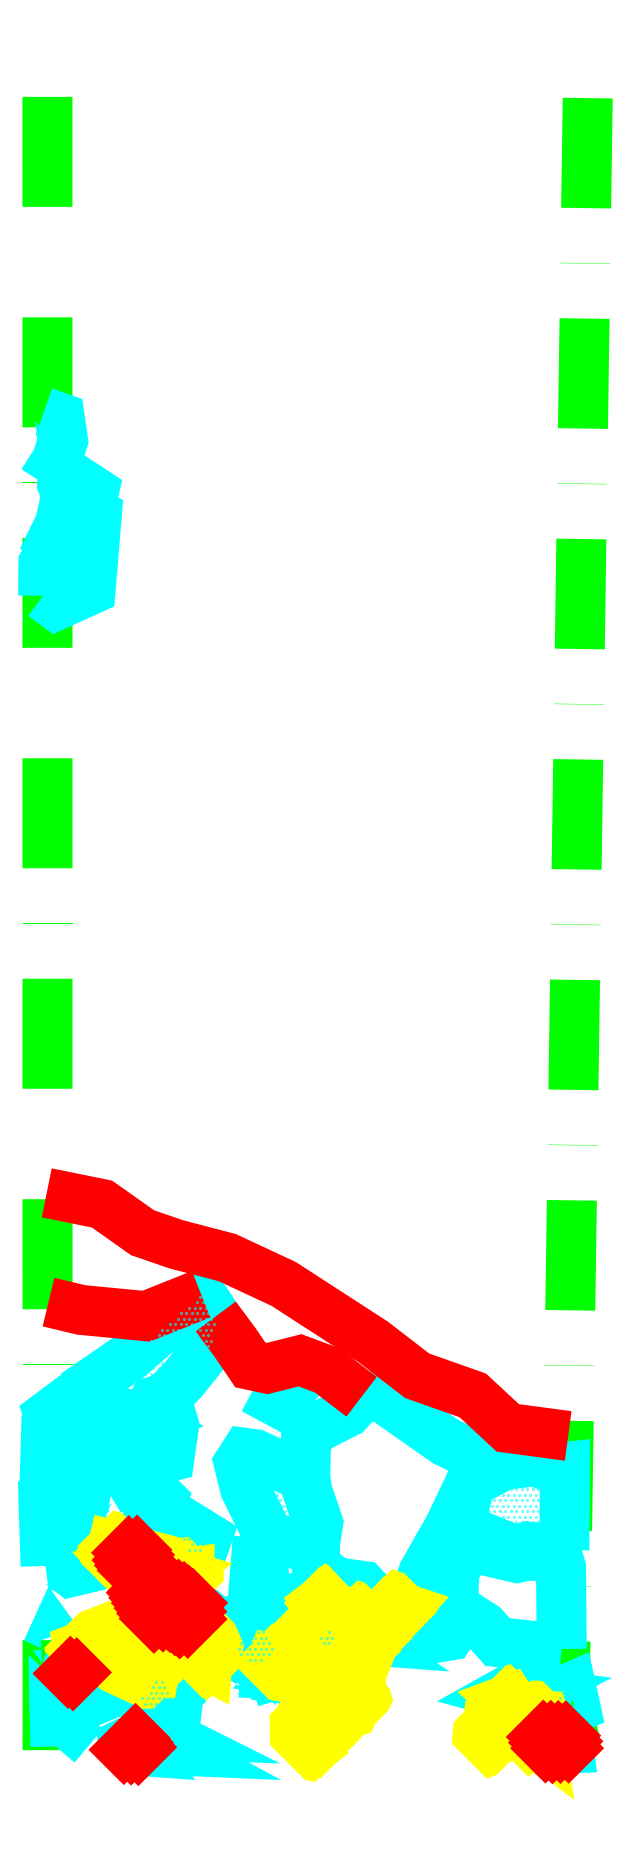
<metadata>
{"format":"dxf","ext":"dxf","renderer":"ezdxf+matplotlib","layout":"modelspace","background":"white","min_lineweight":24,"dpi":150}
</metadata>
<code>
0
SECTION
2
ENTITIES
0
LWPOLYLINE
8
GRABUNGSGRENZE
90
        2
70
     0
43
0
10
-185.3
20
-1589
10
-185.3
20
-1211
0
LWPOLYLINE
8
GRABUNGSGRENZE
90
        3
70
   128
43
0
10
-65.15
20
-1589
10
-67.74
20
-1575
10
-62.48
20
-1210
0
LWPOLYLINE
8
STEINE
90
        4
70
     0
43
0
10
-183.5
20
-1588
10
-183.6
20
-1582
10
-180.4
20
-1585
10
-183.5
20
-1588
0
LWPOLYLINE
8
STEINE
90
        6
70
     0
43
0
10
-183.6
20
-1582
10
-183.7
20
-1578
10
-180.2
20
-1574
10
-177.5
20
-1574
10
-174.5
20
-1578
10
-183.6
20
-1582
0
LWPOLYLINE
8
STEINE
90
        4
70
     0
43
0
10
-181
20
-1572
10
-178.4
20
-1570
10
-178.9
20
-1573
10
-181
20
-1572
0
LWPOLYLINE
8
STEINE
90
        5
70
     0
43
0
10
-185.5
20
-1567
10
-184
20
-1563
10
-182
20
-1566
10
-182.9
20
-1568
10
-185.5
20
-1567
0
LWPOLYLINE
8
STEINE
90
        7
70
     0
43
0
10
-185.7
20
-1547
10
-182.3
20
-1547
10
-180
20
-1549
10
-177.8
20
-1548
10
-180.6
20
-1544
10
-185.9
20
-1541
10
-185.7
20
-1547
0
LWPOLYLINE
8
STEINE
90
        5
70
     0
43
0
10
-185.8
20
-1537
10
-184.7
20
-1540
10
-179.3
20
-1543
10
-177.8
20
-1536
10
-185.8
20
-1537
0
LWPOLYLINE
8
STEINE
90
        5
70
     0
43
0
10
-186
20
-1535
10
-183.5
20
-1535
10
-183.2
20
-1532
10
-186.1
20
-1533
10
-186
20
-1535
0
LWPOLYLINE
8
STEINE
90
        6
70
     0
43
0
10
-186
20
-1529
10
-181.8
20
-1532
10
-180.5
20
-1531
10
-183.1
20
-1522
10
-185.7
20
-1521
10
-186
20
-1529
0
LWPOLYLINE
8
STEINE
90
        5
70
     0
43
0
10
-183.7
20
-1517
10
-185
20
-1513
10
-181.8
20
-1511
10
-179.6
20
-1514
10
-183.7
20
-1517
0
LWPOLYLINE
8
STEINE
90
       11
70
     0
43
0
10
-171.8
20
-1530
10
-175.3
20
-1530
10
-176.9
20
-1532
10
-179
20
-1532
10
-179.3
20
-1524
10
-179.8
20
-1521
10
-179
20
-1518
10
-176.5
20
-1519
10
-176.2
20
-1521
10
-174.5
20
-1520
10
-170.9
20
-1523
0
LWPOLYLINE
8
STEINE
90
        9
70
     0
43
0
10
-171.5
20
-1531
10
-172.7
20
-1529
10
-174
20
-1524
10
-170.9
20
-1523
10
-167.5
20
-1522
10
-165.9
20
-1523
10
-168
20
-1526
10
-167.3
20
-1528
10
-171.5
20
-1531
0
LWPOLYLINE
8
STEINE
90
        9
70
     0
43
0
10
-167.3
20
-1516
10
-167.9
20
-1517
10
-167.7
20
-1519
10
-173.2
20
-1516
10
-172.1
20
-1515
10
-172.2
20
-1513
10
-172.2
20
-1511
10
-164
20
-1515
10
-167.3
20
-1516
0
LWPOLYLINE
8
STEINE
90
        7
70
     0
43
0
10
-167.9
20
-1517
10
-165.2
20
-1520
10
-161.6
20
-1524
10
-157.6
20
-1523
10
-156.5
20
-1515
10
-157.7
20
-1512
10
-161.1
20
-1510
0
LWPOLYLINE
8
STEINE
90
       11
70
     0
43
0
10
-164
20
-1515
10
-161.1
20
-1510
10
-158.5
20
-1509
10
-154.6
20
-1505
10
-147.9
20
-1497
10
-147.1
20
-1491
10
-150.4
20
-1486
10
-167.1
20
-1500
10
-176.3
20
-1507
10
-176
20
-1512
10
-172.2
20
-1513
0
LWPOLYLINE
8
STEINE
90
        8
70
     0
43
0
10
-162.7
20
-1539
10
-162.4
20
-1534
10
-160.8
20
-1531
10
-159.2
20
-1532
10
-160.1
20
-1535
10
-158.4
20
-1537
10
-159.9
20
-1540
10
-162.7
20
-1539
0
LWPOLYLINE
8
STEINE
90
        7
70
     0
43
0
10
-155.1
20
-1541
10
-153.4
20
-1538
10
-149
20
-1541
10
-150.4
20
-1545
10
-153.4
20
-1545
10
-153.5
20
-1542
10
-155.1
20
-1541
0
LWPOLYLINE
8
STEINE
90
        5
70
     0
43
0
10
-165.5
20
-1549
10
-167.3
20
-1547
10
-167.4
20
-1544
10
-164
20
-1544
10
-165.5
20
-1549
0
LWPOLYLINE
8
STEINE
90
        9
70
     0
43
0
10
-160.9
20
-1560
10
-164.4
20
-1553
10
-160.4
20
-1554
10
-157.7
20
-1553
10
-154.4
20
-1554
10
-155.2
20
-1557
10
-155.6
20
-1558
10
-158.2
20
-1559
10
-160.9
20
-1560
0
LWPOLYLINE
8
STEINE
90
        4
70
     0
43
0
10
-154.4
20
-1554
10
-151.9
20
-1556
10
-152.7
20
-1557
10
-155.2
20
-1557
0
LWPOLYLINE
8
STEINE
90
        3
70
     0
43
0
10
-158.2
20
-1559
10
-155
20
-1561
10
-155.2
20
-1557
0
LWPOLYLINE
8
STEINE
90
        4
70
     0
43
0
10
-155
20
-1561
10
-152.9
20
-1560
10
-151.9
20
-1559
10
-152.7
20
-1557
0
LWPOLYLINE
8
STEINE
90
        8
70
     0
43
0
10
-155.5
20
-1563
10
-157.8
20
-1564
10
-158.6
20
-1567
10
-156.3
20
-1572
10
-152.9
20
-1571
10
-152.4
20
-1568
10
-152.8
20
-1565
10
-155.5
20
-1563
0
LWPOLYLINE
8
STEINE
90
        6
70
     0
43
0
10
-155.4
20
-1562
10
-152.9
20
-1560
10
-150.4
20
-1565
10
-150
20
-1570
10
-151.9
20
-1571
10
-152.9
20
-1571
0
LWPOLYLINE
8
STEINE
90
        7
70
     0
43
0
10
-159.5
20
-1583
10
-164.5
20
-1578
10
-159.6
20
-1573
10
-156.5
20
-1577
10
-158.4
20
-1579
10
-158.4
20
-1583
10
-159.5
20
-1583
0
LWPOLYLINE
8
STEINE
90
        5
70
     0
43
0
10
-156.2
20
-1583
10
-157.5
20
-1582
10
-156.5
20
-1577
10
-155.7
20
-1579
10
-156.2
20
-1583
0
LWPOLYLINE
8
STEINE
90
        4
70
     0
43
0
10
-162.7
20
-1586
10
-162.6
20
-1584
10
-158.3
20
-1586
10
-162.7
20
-1586
0
LWPOLYLINE
8
STEINE
90
        4
70
     0
43
0
10
-162.2
20
-1589
10
-161.2
20
-1587
10
-156.4
20
-1589
10
-162.2
20
-1589
0
LWPOLYLINE
8
STEINE
90
        5
70
     0
43
0
10
-168.1
20
-1589
10
-168.2
20
-1588
10
-165.3
20
-1587
10
-163.2
20
-1590
10
-168.1
20
-1589
0
LWPOLYLINE
8
STEINE
90
        5
70
     0
43
0
10
-138.5
20
-1507
10
-137
20
-1504
10
-129.2
20
-1507
10
-132.4
20
-1511
10
-138.5
20
-1507
0
LWPOLYLINE
8
STEINE
90
        7
70
     0
43
0
10
-124.7
20
-1544
10
-135
20
-1541
10
-140.4
20
-1530
10
-141.8
20
-1524
10
-140.4
20
-1522
10
-138.1
20
-1522
10
-126.7
20
-1527
0
LWPOLYLINE
8
STEINE
90
        5
70
     0
43
0
10
-138.6
20
-1555
10
-138
20
-1547
10
-136.3
20
-1547
10
-135.6
20
-1555
10
-138.6
20
-1555
0
LWPOLYLINE
8
STEINE
90
        4
70
     0
43
0
10
-133.3
20
-1559
10
-138.3
20
-1558
10
-131.6
20
-1556
10
-133.3
20
-1559
0
LWPOLYLINE
8
STEINE
90
        7
70
     0
43
0
10
-133.3
20
-1566
10
-133.3
20
-1559
10
-131.5
20
-1560
10
-131.1
20
-1563
10
-129.7
20
-1563
10
-129.7
20
-1567
10
-133.3
20
-1566
0
LWPOLYLINE
8
STEINE
90
        8
70
     0
43
0
10
-133.3
20
-1566
10
-137.2
20
-1570
10
-142.5
20
-1568
10
-141.7
20
-1565
10
-141.9
20
-1563
10
-137.4
20
-1561
10
-136
20
-1562
10
-133.3
20
-1566
0
LWPOLYLINE
8
STEINE
90
        5
70
     0
43
0
10
-141.6
20
-1572
10
-142.6
20
-1570
10
-140.1
20
-1570
10
-139.3
20
-1572
10
-141.6
20
-1572
0
LWPOLYLINE
8
STEINE
90
        5
70
     0
43
0
10
-138.4
20
-1572
10
-138.2
20
-1571
10
-135.7
20
-1571
10
-136.1
20
-1572
10
-138.4
20
-1572
0
LWPOLYLINE
8
STEINE
90
        5
70
     0
43
0
10
-132
20
-1578
10
-133
20
-1574
10
-131
20
-1573
10
-129.2
20
-1575
10
-131.1
20
-1577
0
LWPOLYLINE
8
STEINE
90
        2
70
     0
43
0
10
-132
20
-1578
10
-129.2
20
-1575
0
LWPOLYLINE
8
STEINE
90
        8
70
     0
43
0
10
-127
20
-1574
10
-131.2
20
-1570
10
-121.2
20
-1567
10
-118.8
20
-1567
10
-118.2
20
-1566
10
-116.5
20
-1566
10
-119
20
-1569
10
-127
20
-1574
0
LWPOLYLINE
8
STEINE
90
        6
70
     0
43
0
10
-122.5
20
-1565
10
-124.7
20
-1564
10
-120.5
20
-1562
10
-119.7
20
-1564
10
-120.9
20
-1565
10
-122.5
20
-1565
0
LWPOLYLINE
8
STEINE
90
        4
70
     0
43
0
10
-119.7
20
-1564
10
-118.1
20
-1562
10
-114.9
20
-1564
10
-119.7
20
-1564
0
LWPOLYLINE
8
STEINE
90
        5
70
     0
43
0
10
-113.7
20
-1560
10
-113
20
-1558
10
-108.9
20
-1560
10
-110.2
20
-1561
10
-113.7
20
-1560
0
LWPOLYLINE
8
STEINE
90
        8
70
     0
43
0
10
-102.7
20
-1558
10
-98.51
20
-1556
10
-91.49
20
-1559
10
-93.98
20
-1563
10
-100.5
20
-1564
10
-104.6
20
-1564
10
-107.8
20
-1562
10
-102.7
20
-1558
0
LWPOLYLINE
8
STEINE
90
       12
70
     0
43
0
10
-68.45
20
-1566
10
-83
20
-1565
10
-86.15
20
-1561
10
-93.12
20
-1557
10
-92.91
20
-1550
10
-91.74
20
-1546
10
-88.03
20
-1543
10
-78.62
20
-1546
10
-75.98
20
-1545
10
-69.26
20
-1546
10
-68.6
20
-1548
10
-68.45
20
-1566
0
LWPOLYLINE
8
STEINE
90
        5
70
     0
43
0
10
-78.32
20
-1577
10
-81.88
20
-1576
10
-80.15
20
-1575
10
-75.72
20
-1576
10
-78.32
20
-1577
0
LWPOLYLINE
8
STEINE
90
        6
70
     0
43
0
10
-67.18
20
-1580
10
-70.08
20
-1579
10
-69.11
20
-1576
10
-66.31
20
-1575
10
-65.3
20
-1580
10
-67.18
20
-1580
0
LWPOLYLINE
8
STEINE
90
        5
70
     0
43
0
10
-72.06
20
-1589
10
-73.33
20
-1586
10
-67.18
20
-1586
10
-66.82
20
-1589
10
-72.06
20
-1589
0
LWPOLYLINE
8
STEINE
90
       11
70
     0
43
0
10
-67.84
20
-1544
10
-76.18
20
-1543
10
-78.72
20
-1544
10
-93.37
20
-1538
10
-90.52
20
-1534
10
-89.15
20
-1529
10
-81.52
20
-1524
10
-74.6
20
-1524
10
-70.23
20
-1525
10
-67.74
20
-1525
10
-67.84
20
-1544
0
LWPOLYLINE
8
STEINE
90
       21
70
     0
43
0
10
-94.03
20
-1539
10
-99.93
20
-1549
10
-102.7
20
-1557
10
-111.3
20
-1555
10
-113.7
20
-1552
10
-119.4
20
-1551
10
-124
20
-1548
10
-124.7
20
-1544
10
-123.8
20
-1538
10
-126.2
20
-1531
10
-126.7
20
-1527
10
-126.5
20
-1519
10
-124.2
20
-1516
10
-117.2
20
-1513
10
-113.9
20
-1509
10
-109.6
20
-1509
10
-94.84
20
-1519
10
-86.5
20
-1523
10
-86.81
20
-1525
10
-89.15
20
-1529
10
-94.03
20
-1539
0
LWPOLYLINE
8
STEINE
90
        8
70
     0
43
0
10
-186.3
20
-1327
10
-183.3
20
-1329
10
-175.5
20
-1326
10
-174.1
20
-1308
10
-175.1
20
-1308
10
-182.1
20
-1312
10
-186.2
20
-1320
10
-186.3
20
-1327
0
LWPOLYLINE
8
STEINE
90
        4
70
     0
43
0
10
-182.5
20
-1311
10
-175.1
20
-1305
10
-174.7
20
-1303
10
-181.7
20
-1299
0
LWPOLYLINE
8
STEINE
90
        6
70
     0
43
0
10
-186.5
20
-1319
10
-182.5
20
-1311
10
-181
20
-1304
10
-182
20
-1302
10
-181.7
20
-1299
10
-183.2
20
-1296
0
LWPOLYLINE
8
STEINE
90
        5
70
     0
43
0
10
-186.4
20
-1301
10
-183.2
20
-1296
10
-181.8
20
-1292
10
-182.5
20
-1287
10
-186.1
20
-1285
0
LWPOLYLINE
8
BEFUND
90
       11
70
     0
43
0
10
-185.5
20
-1463
10
-172.9
20
-1465
10
-163.7
20
-1472
10
-156
20
-1474
10
-144.5
20
-1477
10
-131.6
20
-1483
10
-111.3
20
-1497
10
-101.3
20
-1504
10
-88.64
20
-1509
10
-80.71
20
-1516
10
-66.97
20
-1518
0
LWPOLYLINE
8
BEFUND
90
        7
70
     0
43
0
10
-113.9
20
-1509
10
-121.7
20
-1503
10
-127.9
20
-1501
10
-135.4
20
-1503
10
-139.2
20
-1502
10
-142.8
20
-1497
10
-147.1
20
-1491
0
LWPOLYLINE
8
BEFUND
90
        4
70
     0
43
0
10
-150.4
20
-1486
10
-162.9
20
-1491
10
-177.6
20
-1489
10
-185.1
20
-1488
0
LWPOLYLINE
8
KNOCHEN
90
        7
70
     0
43
0
10
-173.1
20
-1568
10
-172.2
20
-1565
10
-162.1
20
-1568
10
-160.8
20
-1571
10
-161
20
-1572
10
-163.6
20
-1572
10
-173.1
20
-1568
0
LWPOLYLINE
8
KNOCHEN
90
        6
70
     0
43
0
10
-172.2
20
-1565
10
-177.8
20
-1567
10
-178.1
20
-1566
10
-166
20
-1561
10
-165.8
20
-1563
10
-172.2
20
-1565
0
LWPOLYLINE
8
KNOCHEN
90
        6
70
     0
43
0
10
-158.9
20
-1566
10
-161.1
20
-1566
10
-159.5
20
-1564
10
-156.9
20
-1562
10
-156.7
20
-1564
10
-158.9
20
-1566
0
LWPOLYLINE
8
KNOCHEN
90
        4
70
     0
43
0
10
-170.9
20
-1545
10
-170.4
20
-1543
10
-168.3
20
-1543
10
-170.9
20
-1545
0
LWPOLYLINE
8
KNOCHEN
90
        5
70
     0
43
0
10
-169.4
20
-1547
10
-170.1
20
-1546
10
-168.5
20
-1546
10
-167.9
20
-1547
10
-169.4
20
-1547
0
LWPOLYLINE
8
KNOCHEN
90
        5
70
     0
43
0
10
-157
20
-1551
10
-156.5
20
-1550
10
-155.5
20
-1549
10
-158.4
20
-1548
10
-157
20
-1551
0
LWPOLYLINE
8
KNOCHEN
90
        4
70
     0
43
0
10
-156.5
20
-1550
10
-153.2
20
-1551
10
-153.1
20
-1549
10
-155.5
20
-1549
0
LWPOLYLINE
8
KNOCHEN
90
        7
70
     0
43
0
10
-150.2
20
-1569
10
-150.1
20
-1565
10
-151.6
20
-1561
10
-150.7
20
-1561
10
-148.7
20
-1565
10
-149
20
-1570
10
-150.2
20
-1569
0
LWPOLYLINE
8
KNOCHEN
90
        5
70
     0
43
0
10
-134.9
20
-1570
10
-134.3
20
-1568
10
-130.9
20
-1569
10
-132
20
-1570
10
-134.9
20
-1570
0
LWPOLYLINE
8
KNOCHEN
90
        5
70
     0
43
0
10
-128.5
20
-1563
10
-127.3
20
-1566
10
-125.4
20
-1564
10
-127.5
20
-1562
10
-128.5
20
-1563
0
LWPOLYLINE
8
KNOCHEN
90
        5
70
     0
43
0
10
-118.9
20
-1562
10
-116.6
20
-1561
10
-122.3
20
-1555
10
-123.6
20
-1556
10
-118.9
20
-1562
0
LWPOLYLINE
8
KNOCHEN
90
        5
70
     0
43
0
10
-115.8
20
-1563
10
-115
20
-1559
10
-113.1
20
-1559
10
-114.1
20
-1563
10
-115.8
20
-1563
0
LWPOLYLINE
8
KNOCHEN
90
        8
70
     0
43
0
10
-126.8
20
-1588
10
-126.9
20
-1581
10
-124.9
20
-1579
10
-122
20
-1582
10
-122.8
20
-1585
10
-122.8
20
-1587
10
-124.5
20
-1589
10
-126.8
20
-1588
0
LWPOLYLINE
8
KNOCHEN
90
       20
70
     0
43
0
10
-122.2
20
-1574
10
-120.5
20
-1574
10
-120.2
20
-1576
10
-120.9
20
-1577
10
-120.3
20
-1579
10
-118.4
20
-1581
10
-115.8
20
-1581
10
-114.7
20
-1578
10
-115.5
20
-1575
10
-116.3
20
-1576
10
-116.3
20
-1573
10
-114.4
20
-1568
10
-110.2
20
-1564
10
-105
20
-1558
10
-104.1
20
-1557
10
-107
20
-1556
10
-114.6
20
-1564
10
-119.2
20
-1570
10
-122.1
20
-1573
10
-122.2
20
-1574
0
LWPOLYLINE
8
KNOCHEN
90
        5
70
     0
43
0
10
-85.49
20
-1588
10
-85.08
20
-1583
10
-83
20
-1583
10
-83.35
20
-1587
10
-85.49
20
-1588
0
LWPOLYLINE
8
KNOCHEN
90
        4
70
     0
43
0
10
-75.93
20
-1588
10
-76.33
20
-1586
10
-77.91
20
-1584
10
-76.84
20
-1583
0
LWPOLYLINE
8
KNOCHEN
90
        9
70
     0
43
0
10
-75.93
20
-1588
10
-74.86
20
-1586
10
-73.38
20
-1588
10
-73.69
20
-1586
10
-72.27
20
-1584
10
-72.77
20
-1582
10
-75.32
20
-1581
10
-77.15
20
-1582
10
-76.84
20
-1583
0
LWPOLYLINE
8
KNOCHEN
90
        4
70
     0
43
0
10
-77.15
20
-1582
10
-81.57
20
-1578
10
-80.2
20
-1578
10
-77.15
20
-1582
0
INSERT
8
KNOCHEN
2
*X1
10
0
20
0
30
0
0
INSERT
8
STEINESCHRAFF
2
*X3
10
0
20
0
30
0
0
INSERT
8
FEUER
2
*X4
10
0
20
0
30
0
0
ENDSEC
0
EOF

</code>
